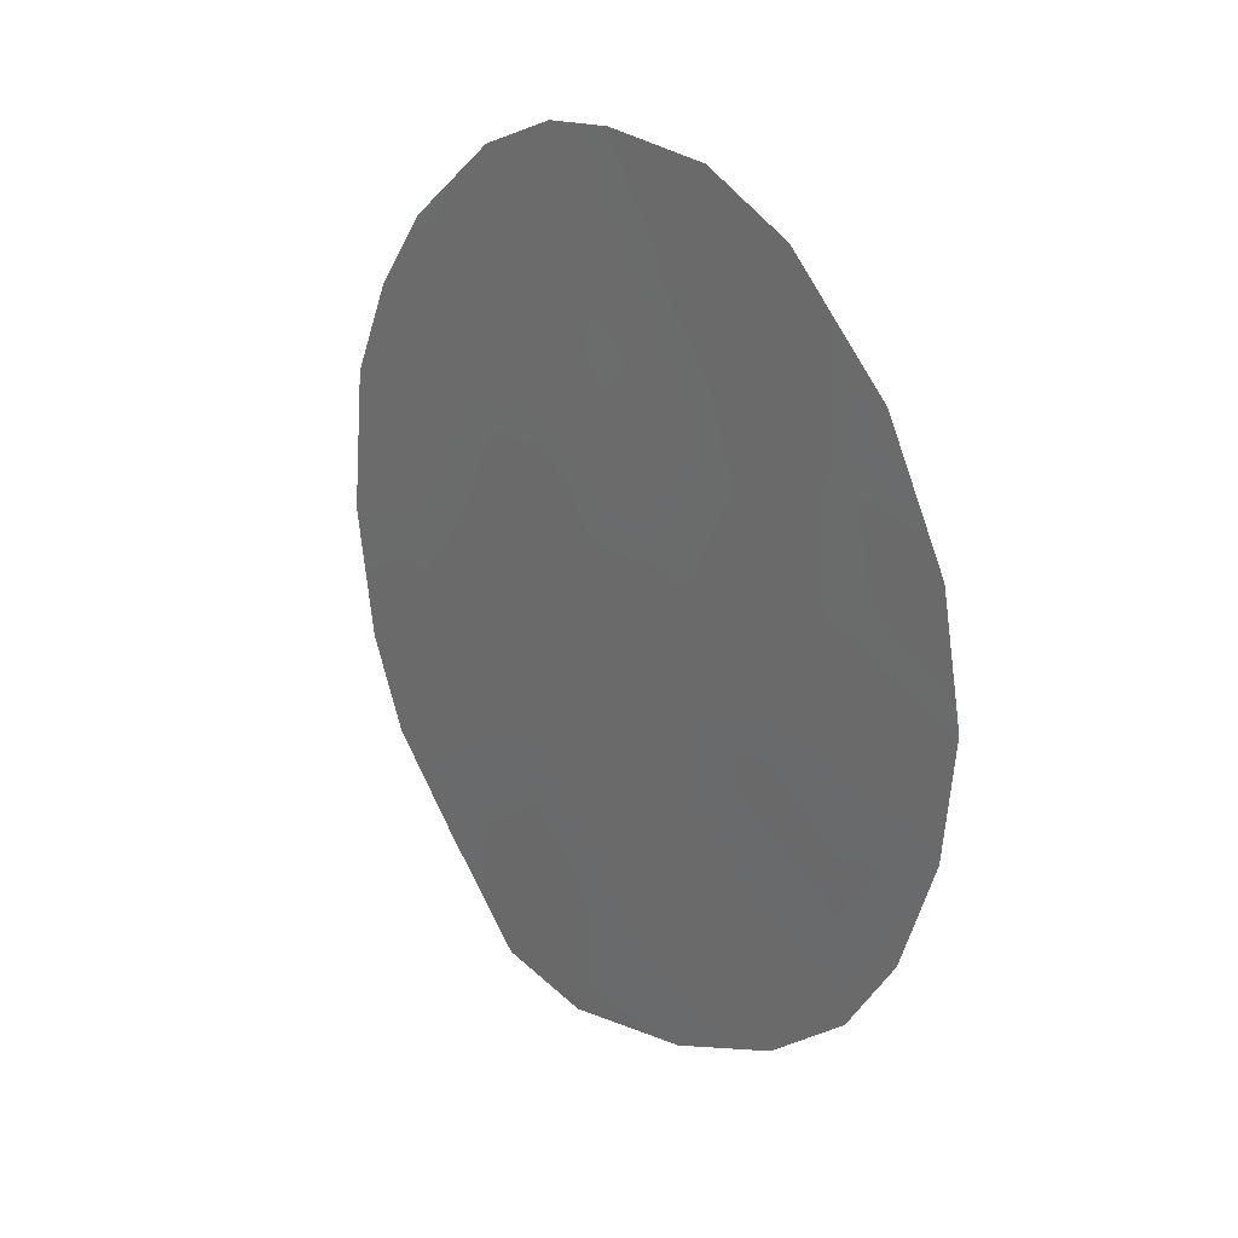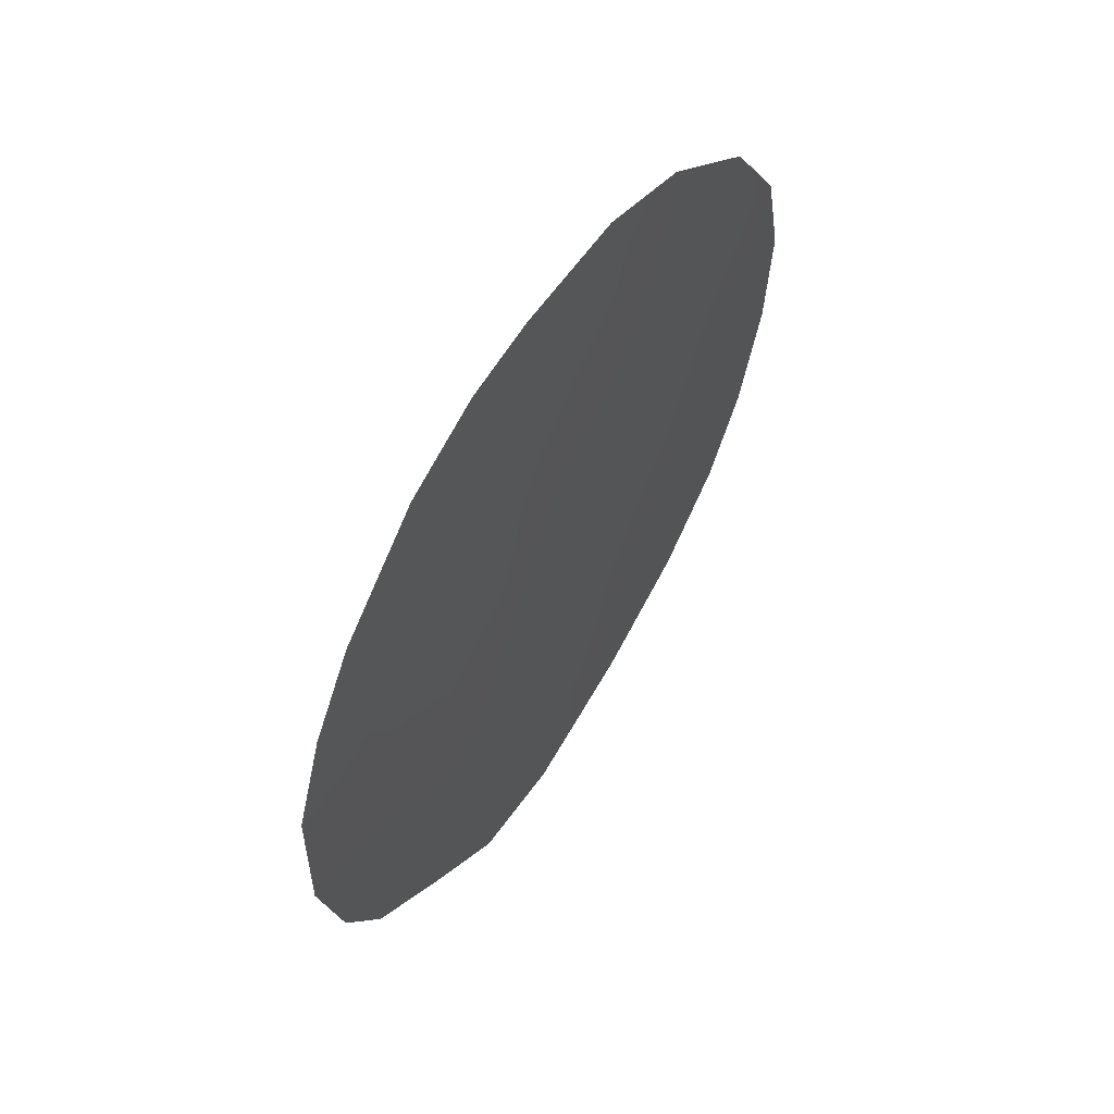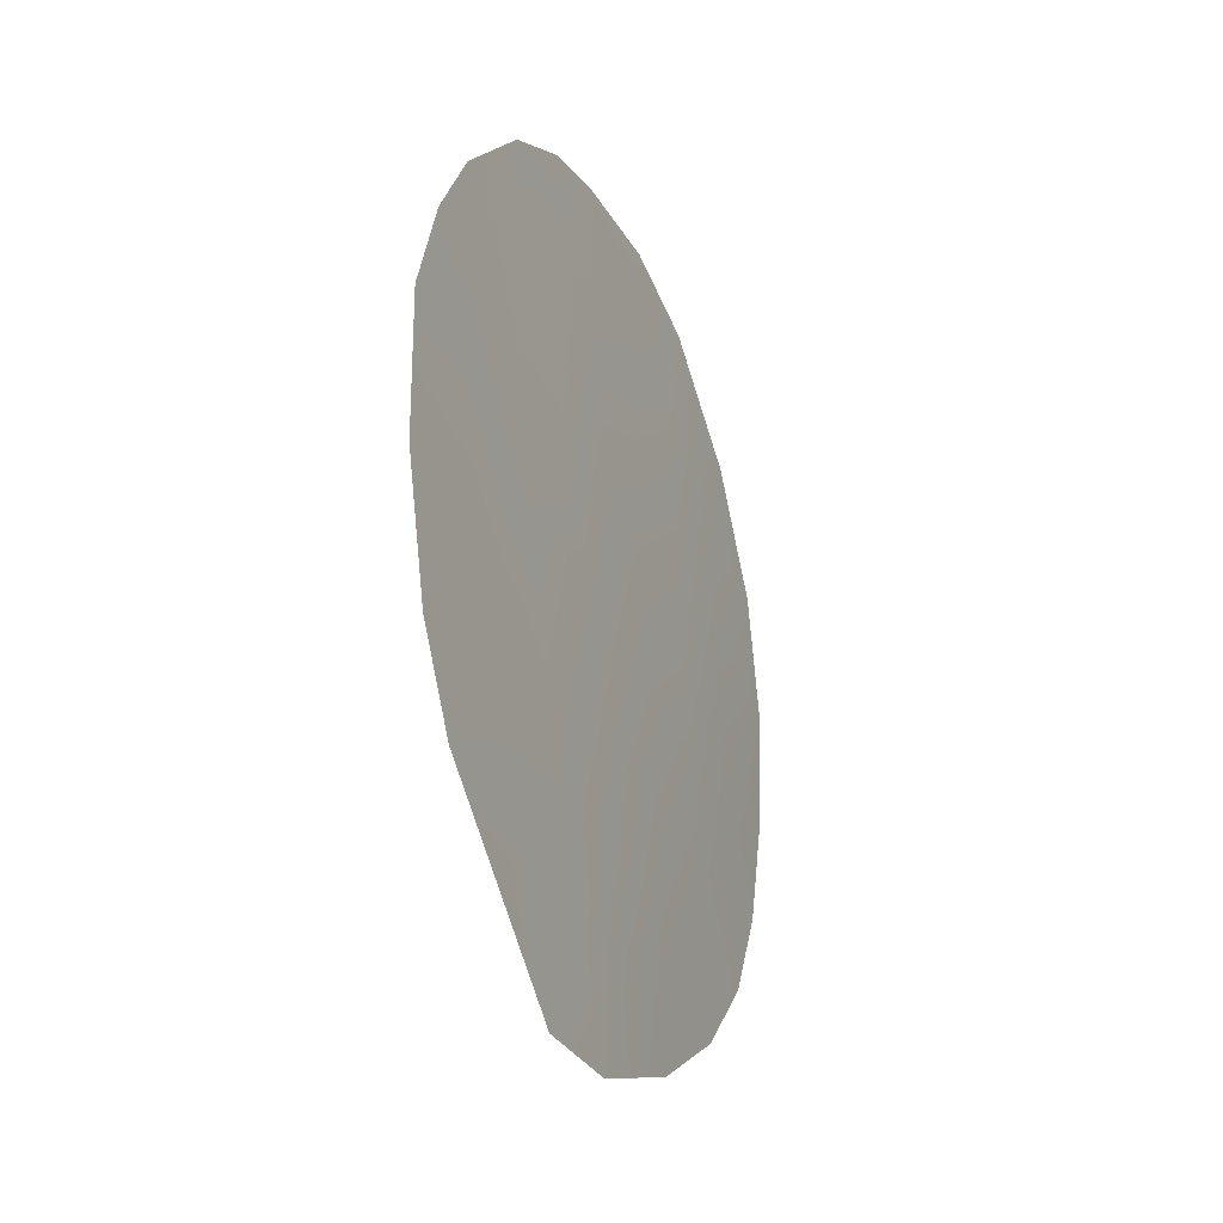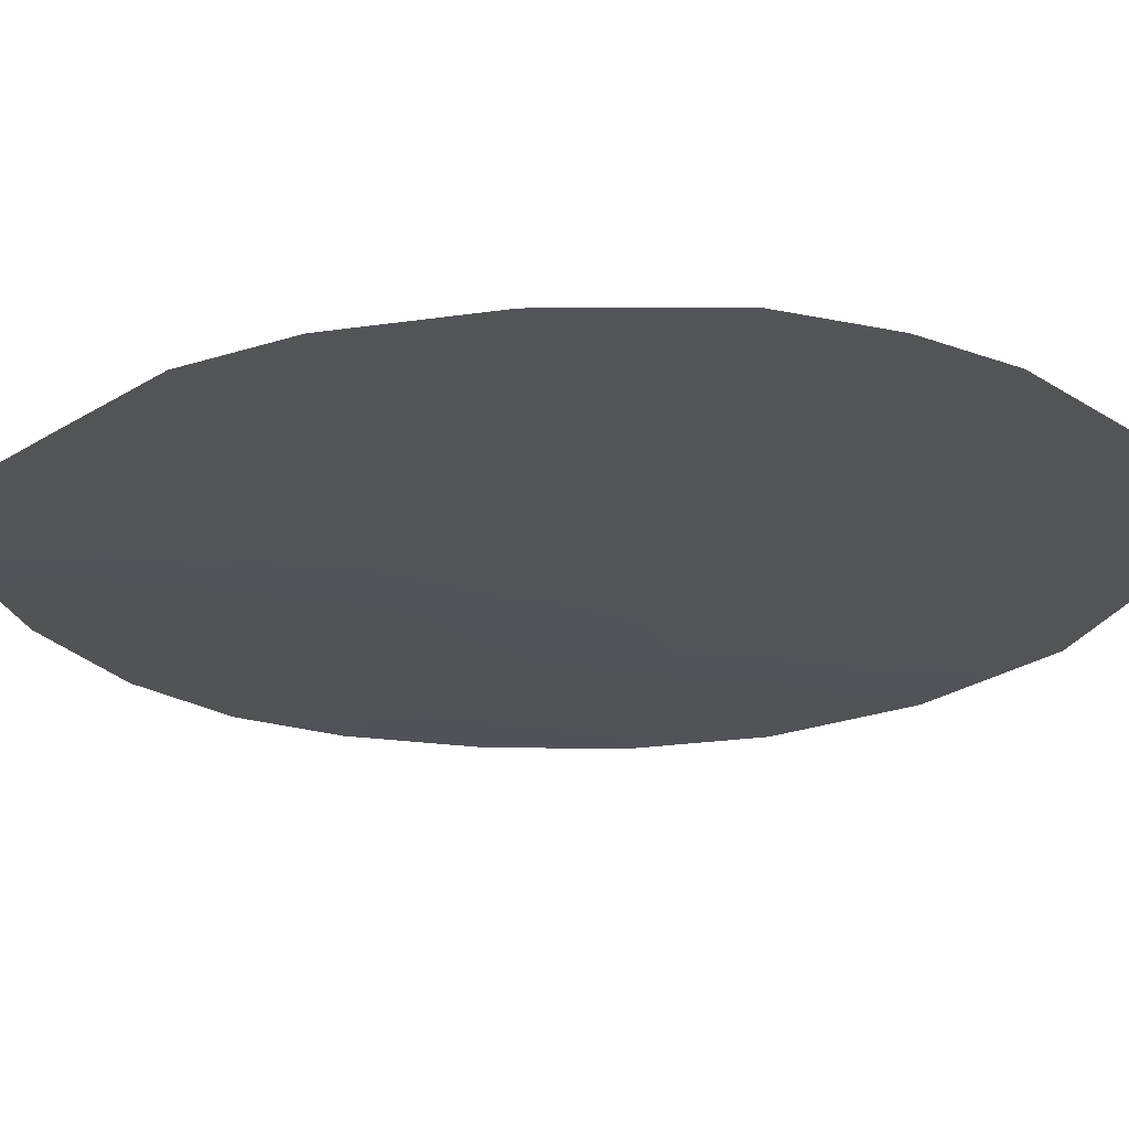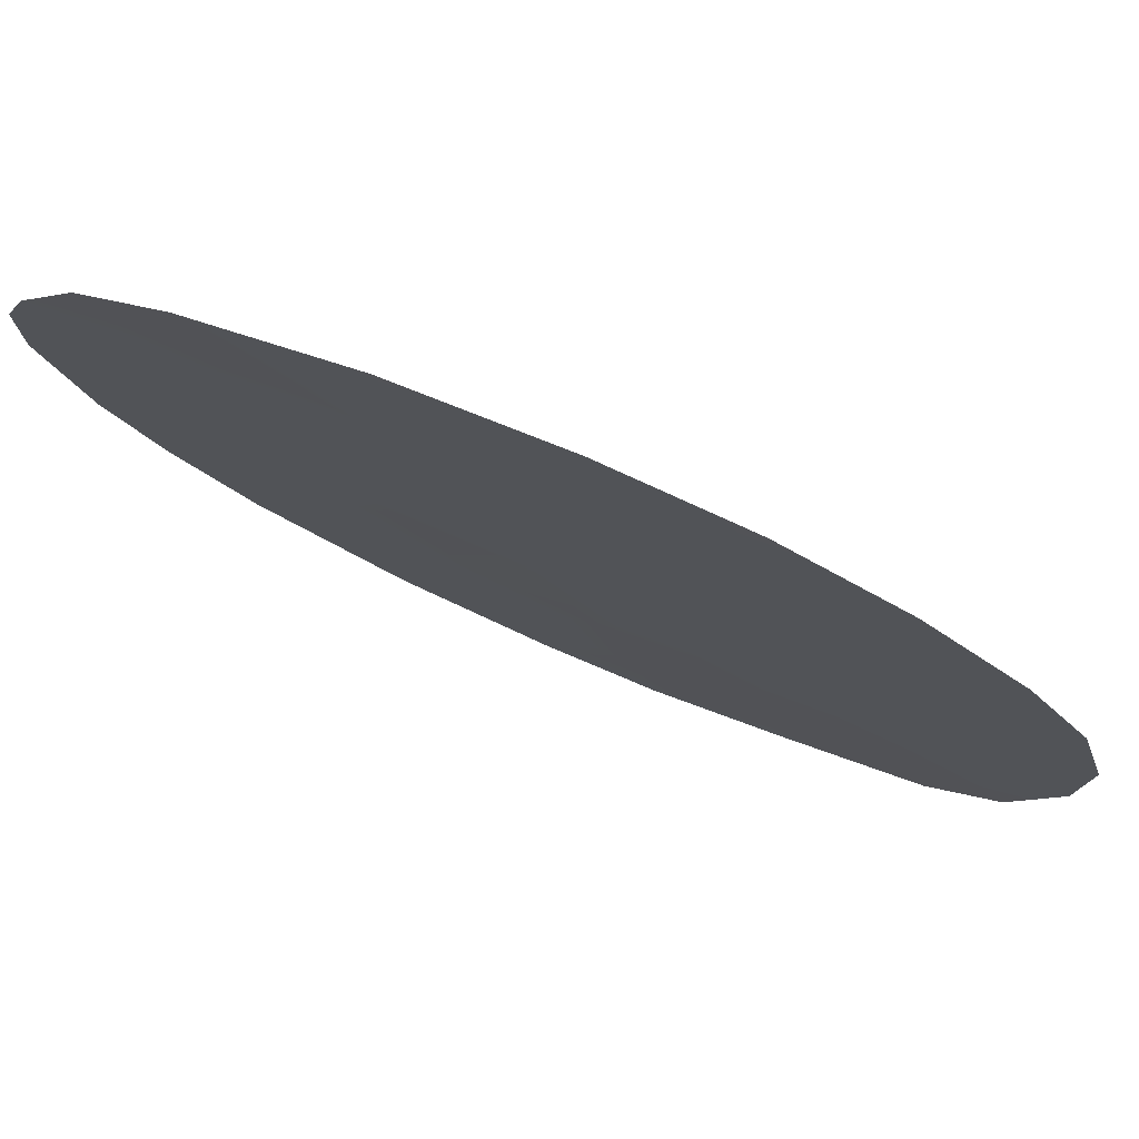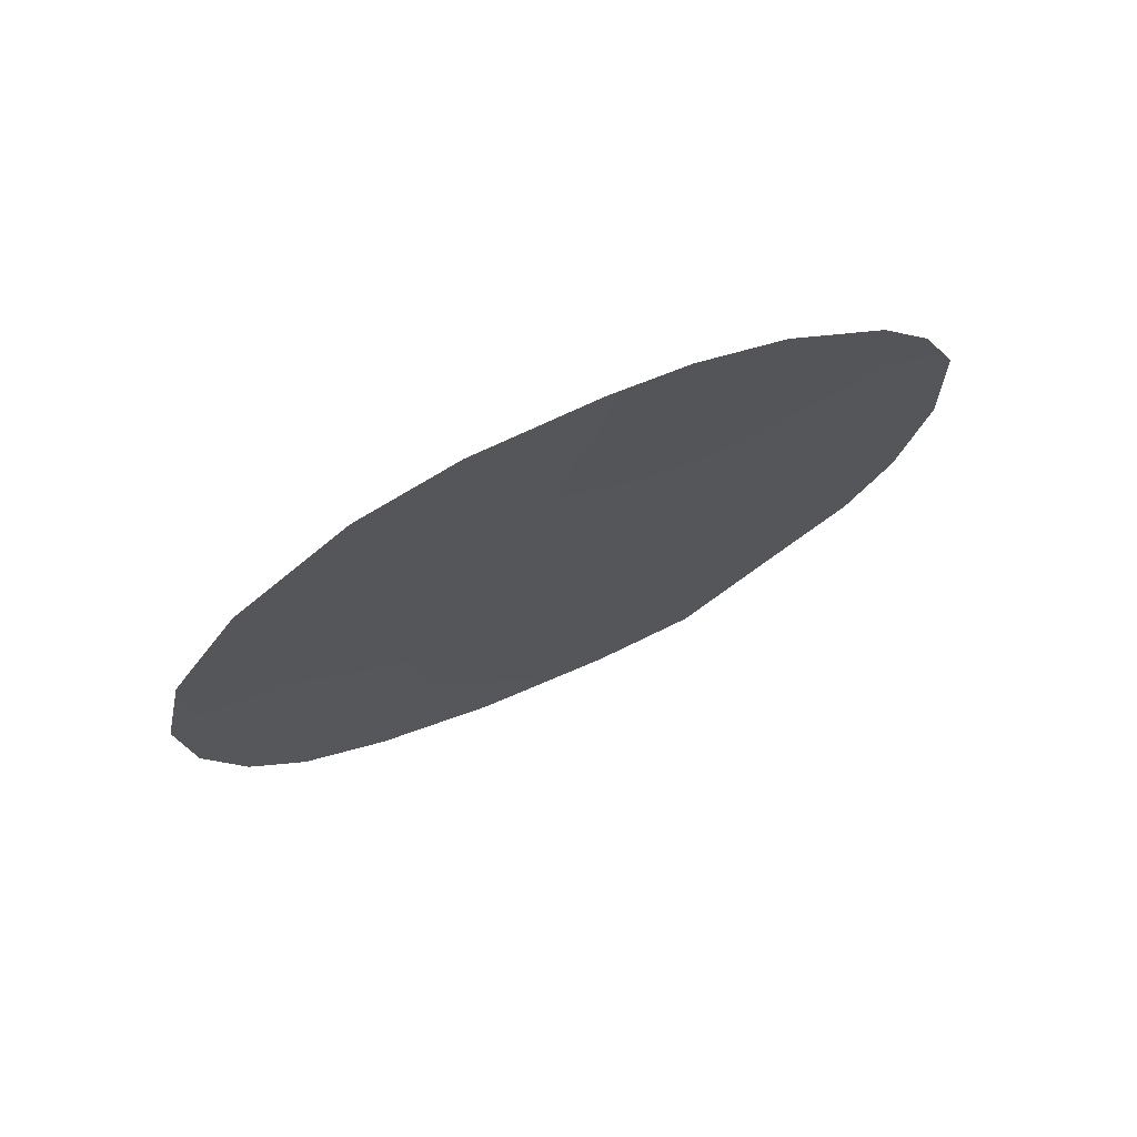
<metadata>
{"format":"obj","ext":"obj","renderer":"f3d","projection":"perspective","resolution":1024,"background":"white","views":[{"elev":26.9,"azim":-171.4,"up":"+Y"},{"elev":61.9,"azim":82.2,"up":"+Y"},{"elev":-24.9,"azim":70.8,"up":"+Y"},{"elev":18.6,"azim":89.0,"up":"+Z"},{"elev":-45.9,"azim":-123.3,"up":"+Z"},{"elev":72.2,"azim":-67.3,"up":"+Y"}]}
</metadata>
<code>
v -36.43 17.6 35.43
v -37.1 16.22 34.77
v -35.8 14.45 35.88
v -36.74 21.45 35.33
v -35.36 20.24 36.52
v -37.58 20.08 34.51
v -42.17 13.11 30.29
v -37.05 8.852 34.6
v -42.8 17.03 29.82
v -34.18 20.94 37.63
v -42.49 19.01 30.11
v -35.74 9.015 35.79
v -36.59 23.11 35.55
v -35.49 22.44 36.52
v -39.05 23.27 33.31
v -40.38 10.45 31.76
v -32.73 15.53 38.68
v -41.48 11.68 30.85
v -39.93 16.6 32.27
v -37.78 10.57 33.99
v -38.86 9.45 33.05
v -38.74 13.62 33.25
v -39.96 14.82 32.2
v -42.66 15.02 29.91
v -39.91 18.68 32.36
v -32.91 17.97 38.63
v -34.09 16.87 37.53
v -33.02 13.35 38.35
v -37.31 14.14 34.52
v -34.16 18.98 37.55
v -33.46 19.6 38.21
v -35.48 16.3 36.25
v -36.49 10.74 35.15
v -34.54 12.99 36.97
v -35.29 18.24 36.49
v -40.26 22.63 32.18
v -33.54 11.87 37.83
v -41.65 20.99 30.9
v -38.23 21.61 34
v -38.62 15.61 33.4
v -36.49 19.34 35.45
v -35.1 11.25 36.42
v -34.57 10.5 36.86
v -38.72 19.68 33.47
v -38.67 17.44 33.42
v -37.55 18.25 34.44
v -40.12 12.73 32.03
v -37.54 23.31 34.68
v -34.21 14.81 37.33
v -41.02 19.83 31.41
v -41.22 13.93 31.11
v -39.04 11.49 32.93
v -36.12 12.65 35.54
v -41.19 17.88 31.21
v -37.65 12.19 34.16
v -41.29 15.91 31.06
v -39.7 21.23 32.64
f 32 2 1
f 40 45 2
f 4 13 14
f 44 25 57
f 46 6 41
f 46 45 44
f 40 2 29
f 20 8 21
f 52 20 21
f 52 21 16
f 24 9 56
f 26 17 27
f 34 28 37
f 33 53 42
f 31 26 30
f 49 32 27
f 53 33 55
f 33 20 55
f 30 5 10
f 31 30 10
f 22 29 55
f 36 15 57
f 20 33 8
f 32 49 3
f 19 56 54
f 19 54 25
f 42 34 37
f 37 43 42
f 3 2 32
f 41 4 5
f 5 14 10
f 12 33 42
f 43 12 42
f 19 25 45
f 22 23 40
f 23 19 40
f 9 11 54
f 54 56 9
f 4 39 48
f 39 6 44
f 1 46 41
f 41 6 4
f 6 46 44
f 44 45 25
f 47 22 52
f 4 14 5
f 39 15 48
f 48 13 4
f 33 12 8
f 34 49 28
f 49 27 17
f 28 49 17
f 26 27 30
f 22 40 29
f 29 2 3
f 35 27 32
f 35 32 1
f 16 47 52
f 18 47 16
f 29 3 53
f 27 35 30
f 41 35 1
f 35 41 5
f 39 4 6
f 5 30 35
f 7 51 18
f 54 50 25
f 42 53 34
f 51 7 24
f 3 34 53
f 23 22 47
f 3 49 34
f 23 47 51
f 57 25 50
f 52 55 20
f 29 53 55
f 51 24 56
f 23 51 56
f 2 45 46
f 38 50 11
f 50 54 11
f 51 47 18
f 50 36 57
f 40 19 45
f 55 52 22
f 19 23 56
f 2 46 1
f 38 36 50
f 57 15 39
f 57 39 44

</code>
